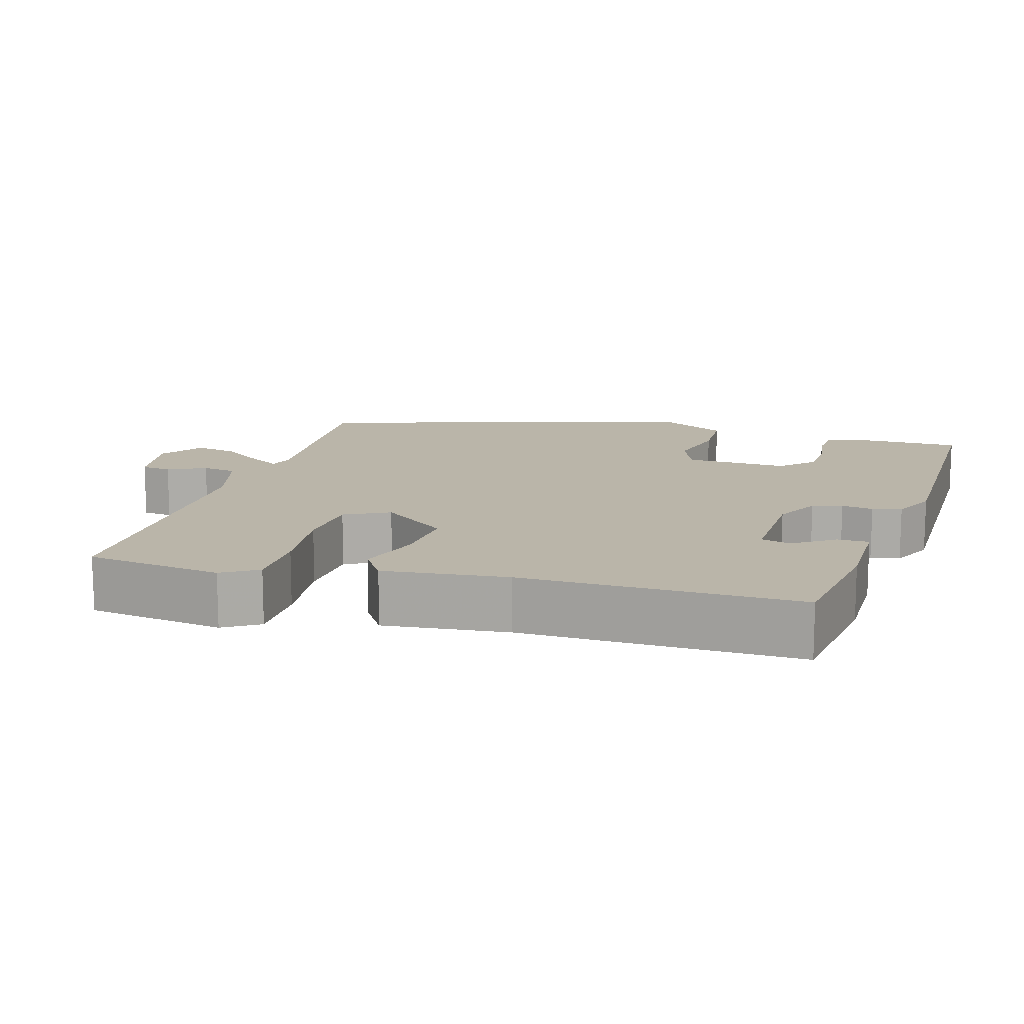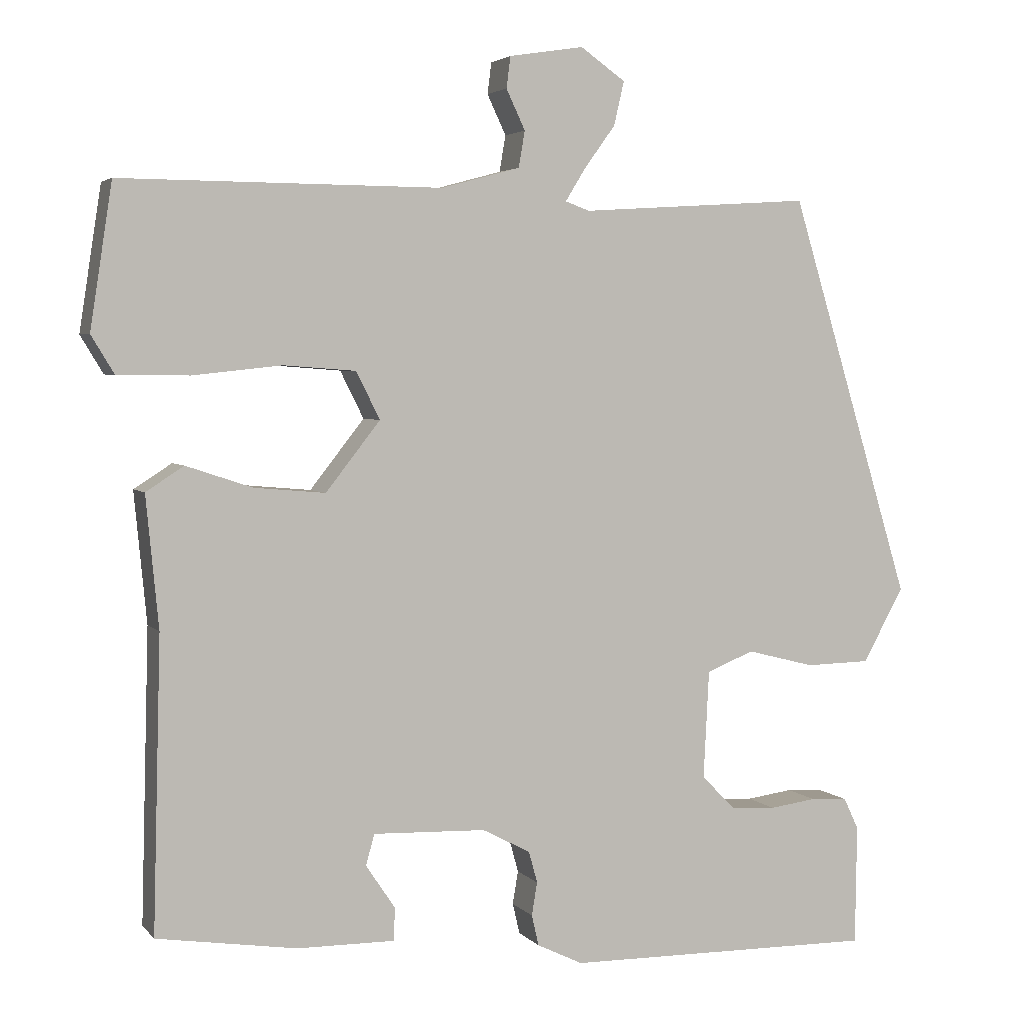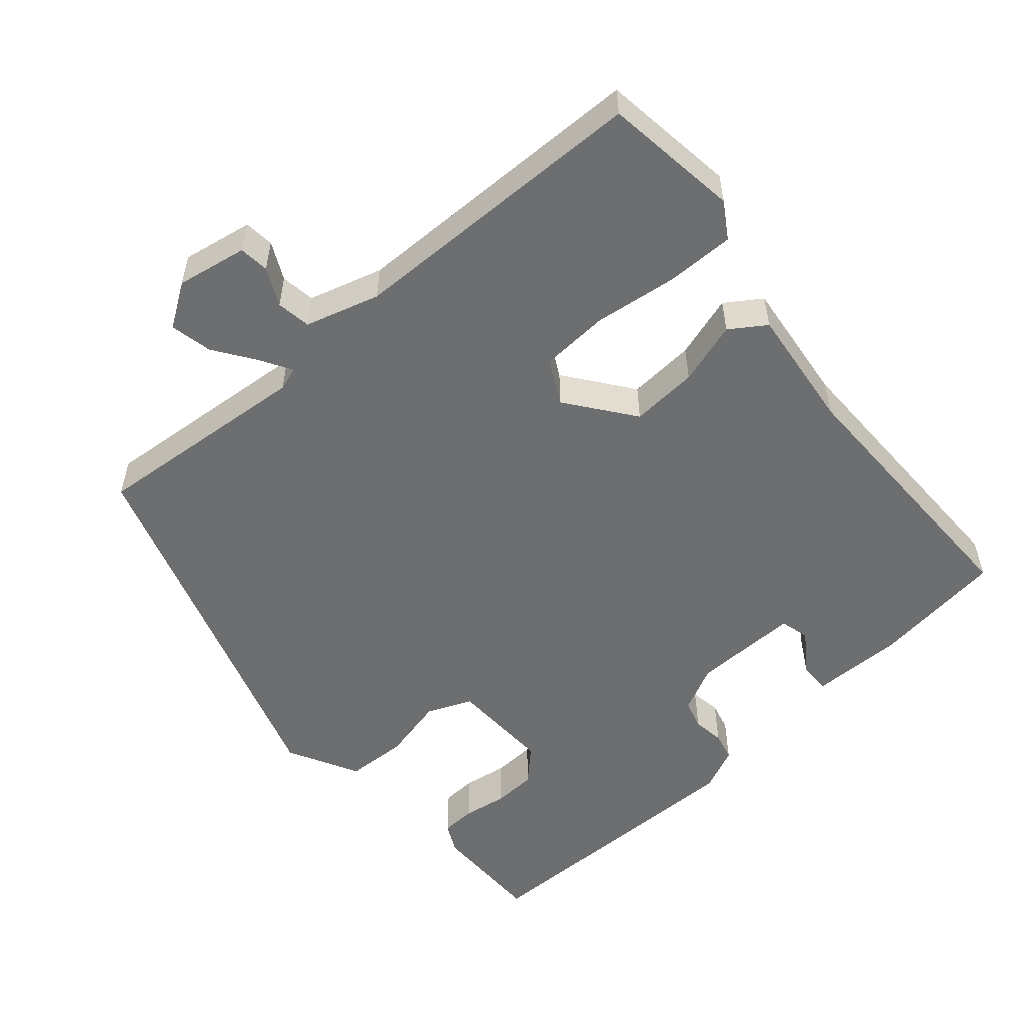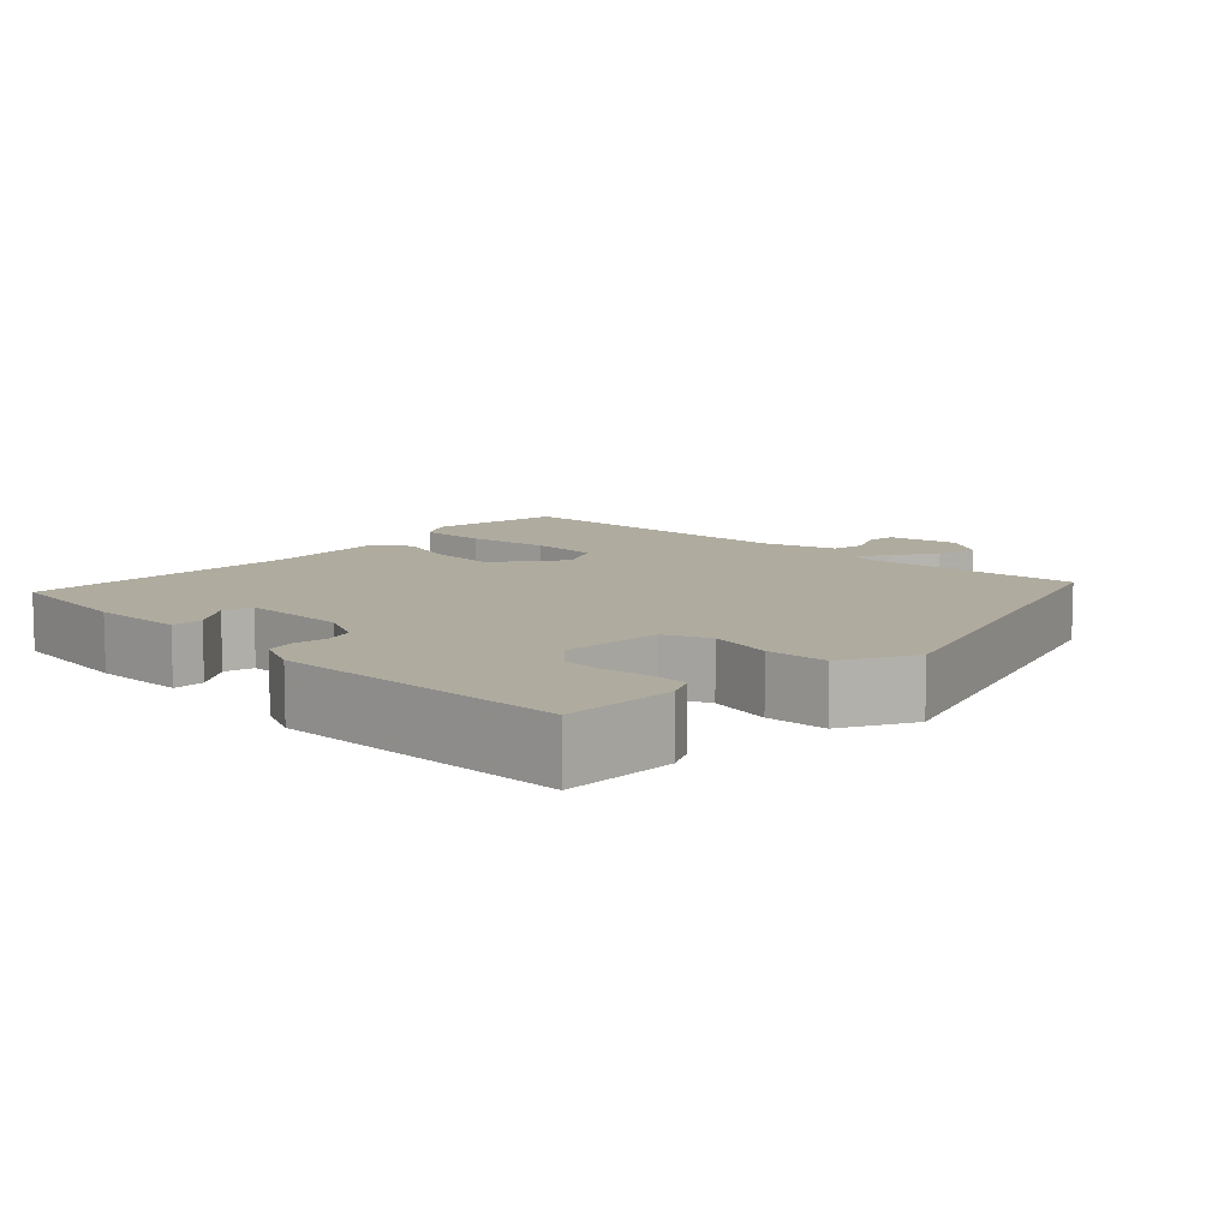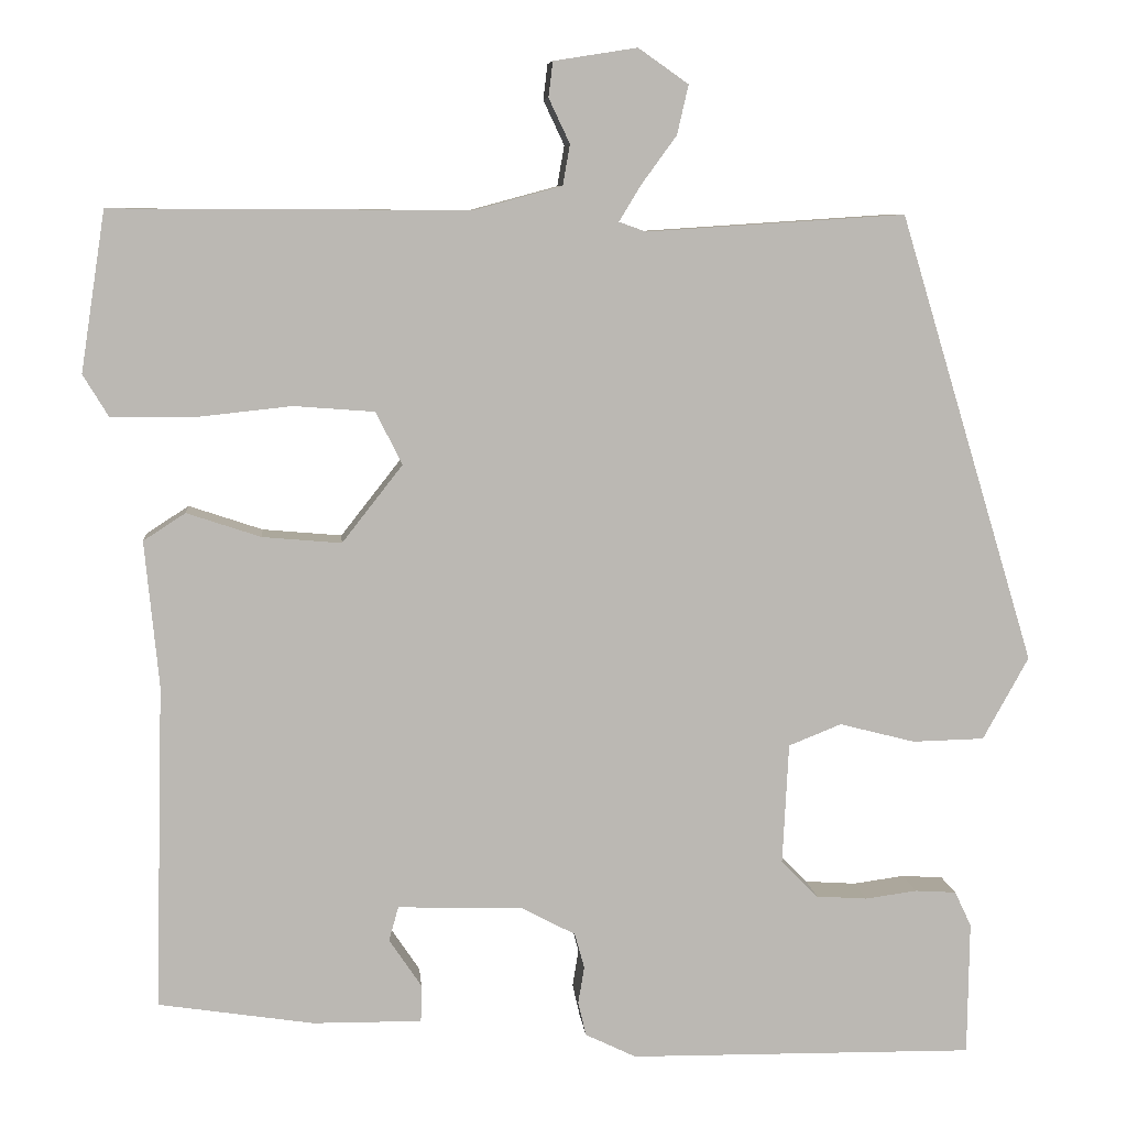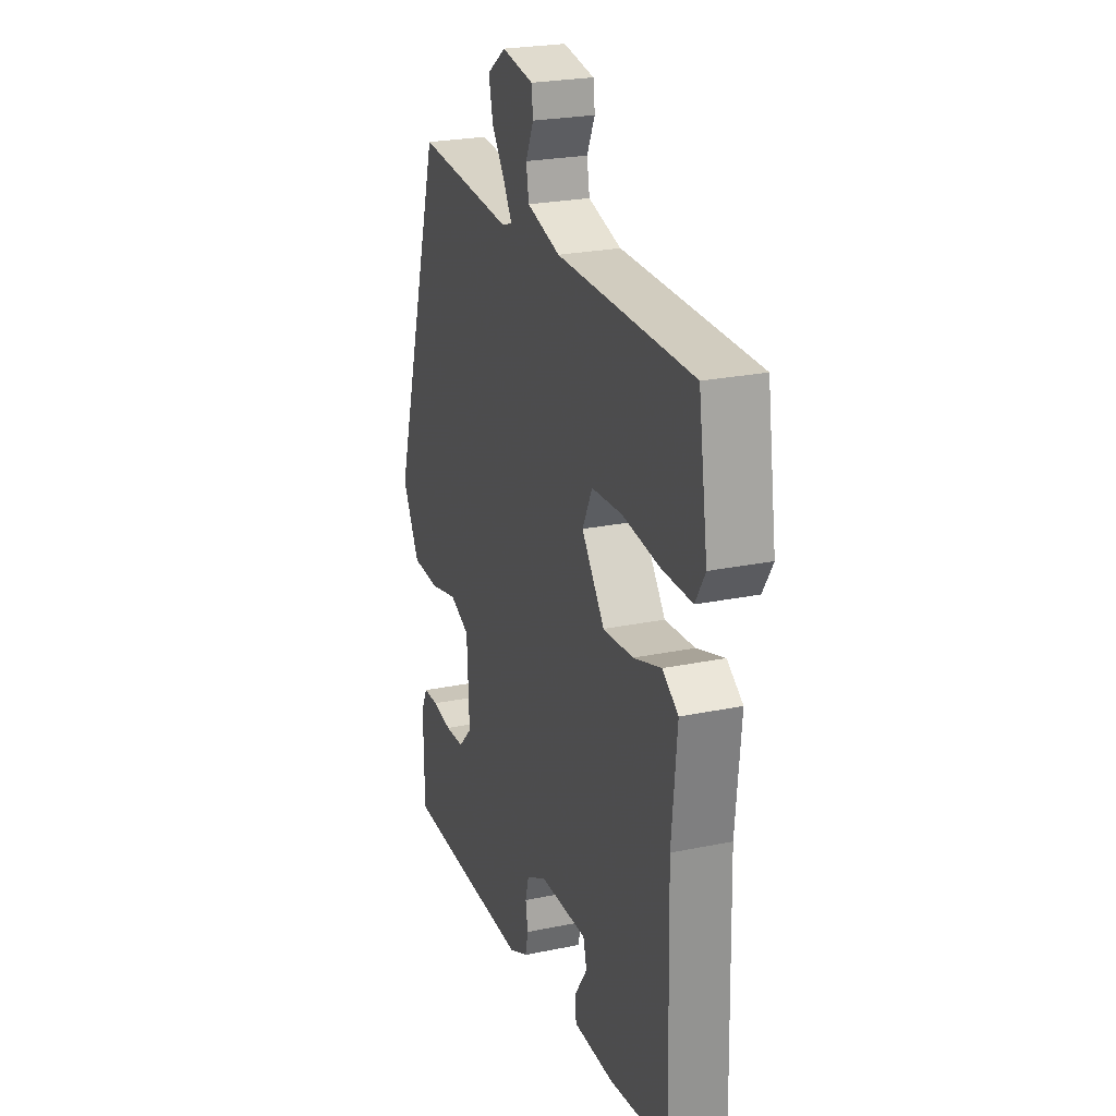
<metadata>
{"format":"obj","ext":"obj","renderer":"f3d","projection":"perspective","resolution":1024,"background":"white","views":[{"elev":13.7,"azim":105.8,"up":"+Y"},{"elev":3.7,"azim":159.8,"up":"+Z"},{"elev":-54.2,"azim":39.8,"up":"+Y"},{"elev":9.6,"azim":-137.1,"up":"+Y"},{"elev":7.7,"azim":174.8,"up":"+Z"},{"elev":24.4,"azim":71.2,"up":"+Z"}]}
</metadata>
<code>
v 0.52 0.07 0.479
v 0.548 0.07 0.297
v 0.519 0.07 0.249
v 0.428 0.07 0.248
v 0.316 0.07 0.26
v 0.224 0.07 0.253
v 0.194 0.07 0.193
v 0.263 0.07 0.105
v 0.353 0.07 0.113
v 0.437 0.07 0.141
v 0.485 0.07 0.11
v 0.469 0.07 -0.056
v 0.479 0.07 -0.426
v 0.302 0.07 -0.453
v 0.178 0.07 -0.454
v 0.177 0.07 -0.412
v 0.214 0.07 -0.357
v 0.203 0.07 -0.318
v 0.06 0.07 -0.323
v -0.001 0.07 -0.355
v -0.012 0.07 -0.395
v -0.005 0.07 -0.437
v -0.014 0.07 -0.476
v -0.072 0.07 -0.504
v -0.466 0.07 -0.508
v -0.468 0.07 -0.356
v -0.449 0.07 -0.316
v -0.402 0.07 -0.313
v -0.343 0.07 -0.321
v -0.285 0.07 -0.317
v -0.243 0.07 -0.274
v -0.25 0.07 -0.137
v -0.31 0.07 -0.113
v -0.396 0.07 -0.135
v -0.478 0.07 -0.133
v -0.53 0.07 -0.039
v -0.375 0.07 0.472
v -0.081 0.07 0.453
v -0.05 0.07 0.464
v -0.075 0.07 0.505
v -0.115 0.07 0.56
v -0.128 0.07 0.616
v -0.071 0.07 0.656
v 0.024 0.07 0.641
v 0.029 0.07 0.601
v 0.005 0.07 0.55
v 0.013 0.07 0.504
v 0.113 0.07 0.477
v 0.52 0 0.479
v 0.548 0 0.297
v 0.519 0 0.249
v 0.428 0 0.248
v 0.316 0 0.26
v 0.224 0 0.253
v 0.194 0 0.193
v 0.263 0 0.105
v 0.353 0 0.113
v 0.437 0 0.141
v 0.485 0 0.11
v 0.469 0 -0.056
v 0.479 0 -0.426
v 0.302 0 -0.453
v 0.178 0 -0.454
v 0.177 0 -0.412
v 0.214 0 -0.357
v 0.203 0 -0.318
v 0.06 0 -0.323
v -0.001 0 -0.355
v -0.012 0 -0.395
v -0.005 0 -0.437
v -0.014 0 -0.476
v -0.072 0 -0.504
v -0.466 0 -0.508
v -0.468 0 -0.356
v -0.449 0 -0.316
v -0.402 0 -0.313
v -0.343 0 -0.321
v -0.285 0 -0.317
v -0.243 0 -0.274
v -0.25 0 -0.137
v -0.31 0 -0.113
v -0.396 0 -0.135
v -0.478 0 -0.133
v -0.53 0 -0.039
v -0.375 0 0.472
v -0.081 0 0.453
v -0.05 0 0.464
v -0.075 0 0.505
v -0.115 0 0.56
v -0.128 0 0.616
v -0.071 0 0.656
v 0.024 0 0.641
v 0.029 0 0.601
v 0.005 0 0.55
v 0.013 0 0.504
v 0.113 0 0.477
f 44 45 46
f 43 44 46
f 42 43 46
f 41 42 46
f 40 41 46
f 39 40 46 47
f 36 37 38
f 35 36 38
f 34 35 38
f 33 34 38
f 32 33 38 39
f 39 47 48
f 32 39 48
f 31 32 48
f 27 28 29
f 26 27 29
f 25 26 29
f 24 25 29
f 23 24 29
f 22 23 29
f 21 22 29
f 20 21 29 30
f 19 20 30 31
f 15 16 17
f 14 15 17
f 13 14 17
f 12 13 17
f 12 17 18
f 11 12 18
f 10 11 18
f 9 10 18
f 18 19 31
f 9 18 31
f 8 9 31
f 3 4 5
f 2 3 5
f 1 2 5
f 48 1 5
f 48 5 6
f 31 48 6 7
f 7 8 31
f 94 93 92
f 94 92 91
f 94 91 90
f 94 90 89
f 94 89 88
f 95 94 88 87
f 86 85 84
f 86 84 83
f 86 83 82
f 86 82 81
f 87 86 81 80
f 96 95 87
f 96 87 80
f 96 80 79
f 77 76 75
f 77 75 74
f 77 74 73
f 77 73 72
f 77 72 71
f 77 71 70
f 77 70 69
f 78 77 69 68
f 79 78 68 67
f 65 64 63
f 65 63 62
f 65 62 61
f 65 61 60
f 66 65 60
f 66 60 59
f 66 59 58
f 66 58 57
f 79 67 66
f 79 66 57
f 79 57 56
f 53 52 51
f 53 51 50
f 53 50 49
f 53 49 96
f 54 53 96
f 55 54 96 79
f 79 56 55
f 1 49 50 2
f 2 50 51 3
f 3 51 52 4
f 4 52 53 5
f 5 53 54 6
f 6 54 55 7
f 7 55 56 8
f 8 56 57 9
f 9 57 58 10
f 10 58 59 11
f 11 59 60 12
f 12 60 61 13
f 13 61 62 14
f 14 62 63 15
f 15 63 64 16
f 16 64 65 17
f 17 65 66 18
f 18 66 67 19
f 19 67 68 20
f 20 68 69 21
f 21 69 70 22
f 22 70 71 23
f 23 71 72 24
f 24 72 73 25
f 25 73 74 26
f 26 74 75 27
f 27 75 76 28
f 28 76 77 29
f 29 77 78 30
f 30 78 79 31
f 31 79 80 32
f 32 80 81 33
f 33 81 82 34
f 34 82 83 35
f 35 83 84 36
f 36 84 85 37
f 37 85 86 38
f 38 86 87 39
f 39 87 88 40
f 40 88 89 41
f 41 89 90 42
f 42 90 91 43
f 43 91 92 44
f 44 92 93 45
f 45 93 94 46
f 46 94 95 47
f 47 95 96 48
f 48 96 49 1

</code>
